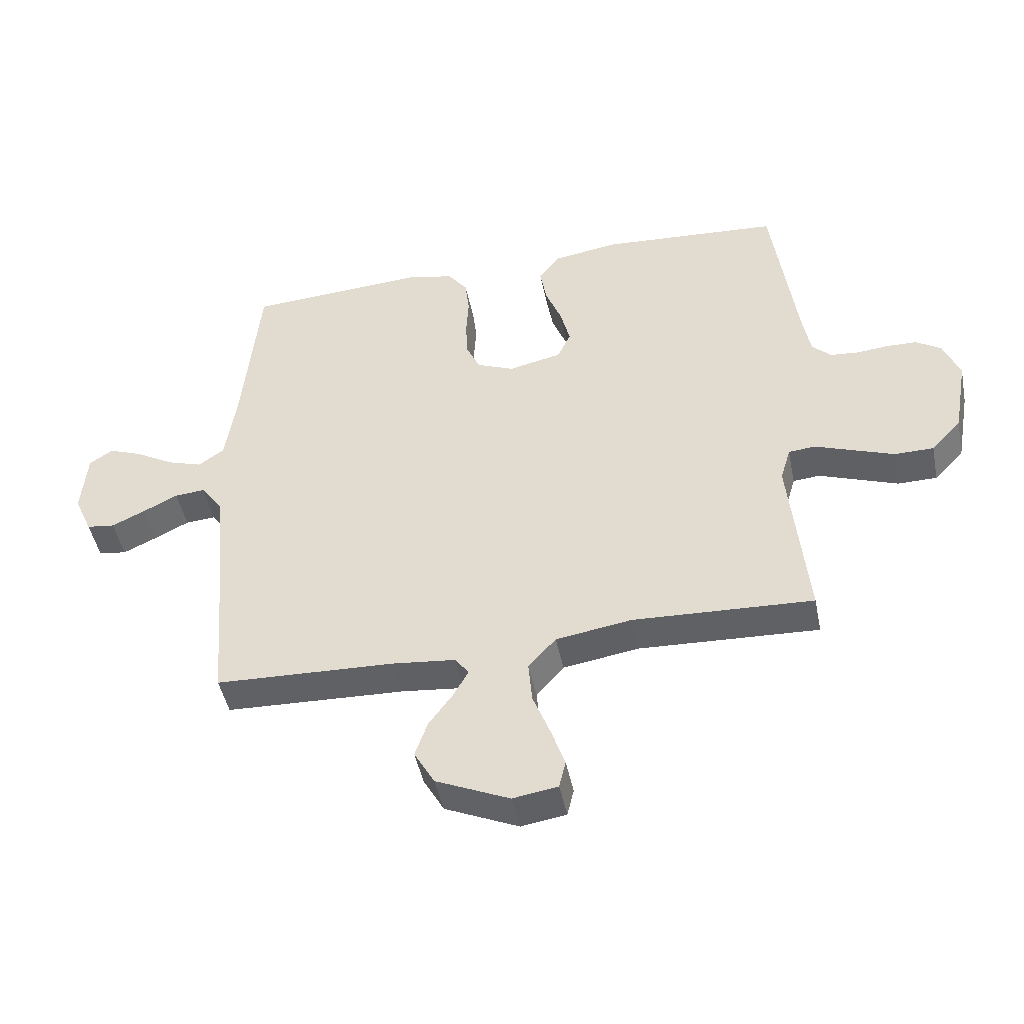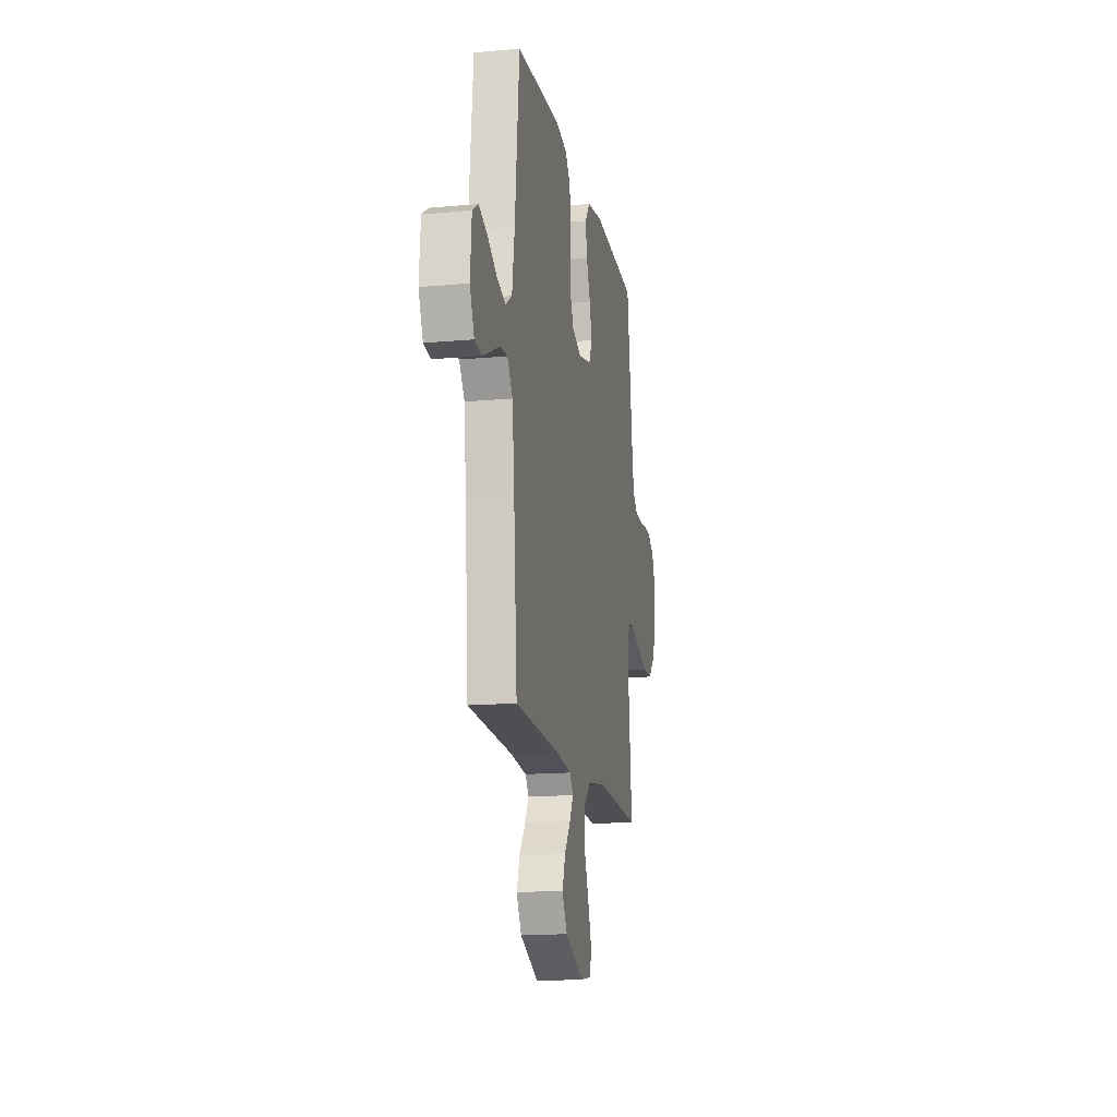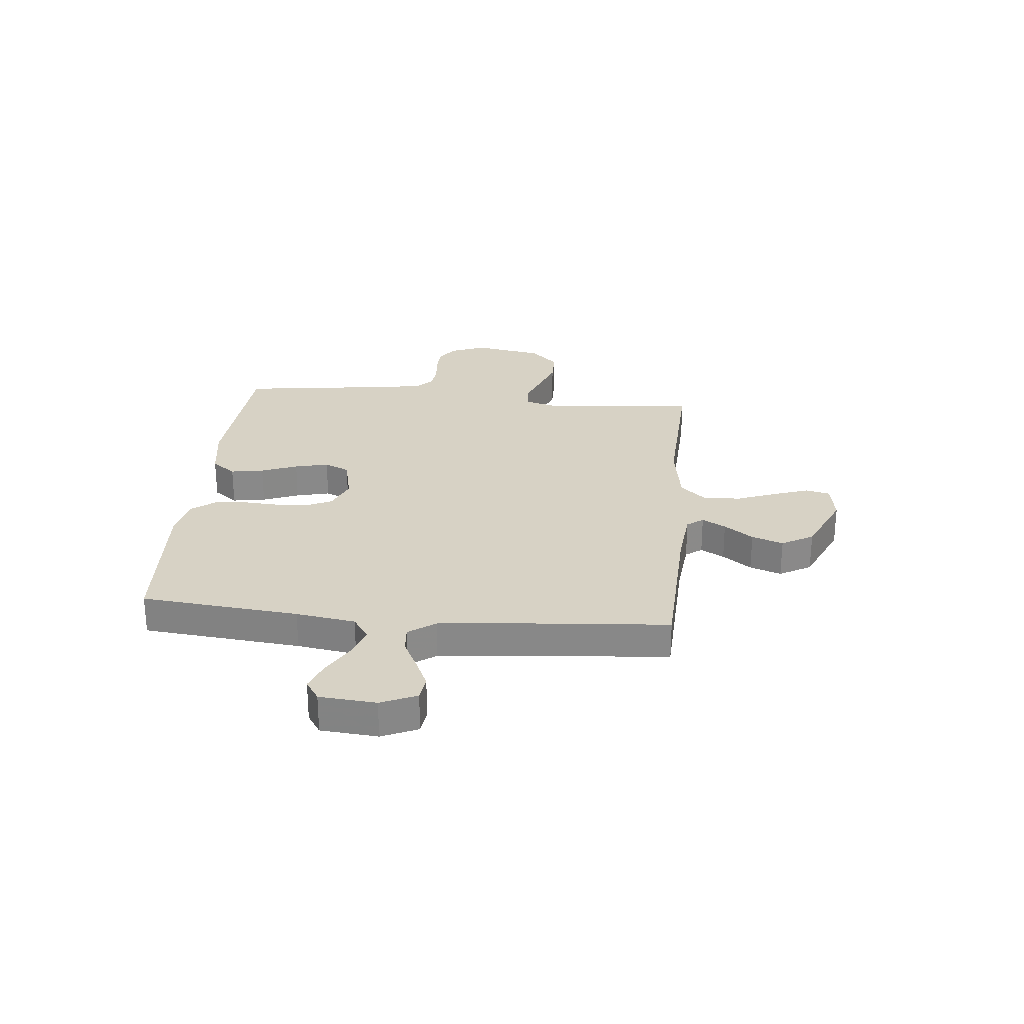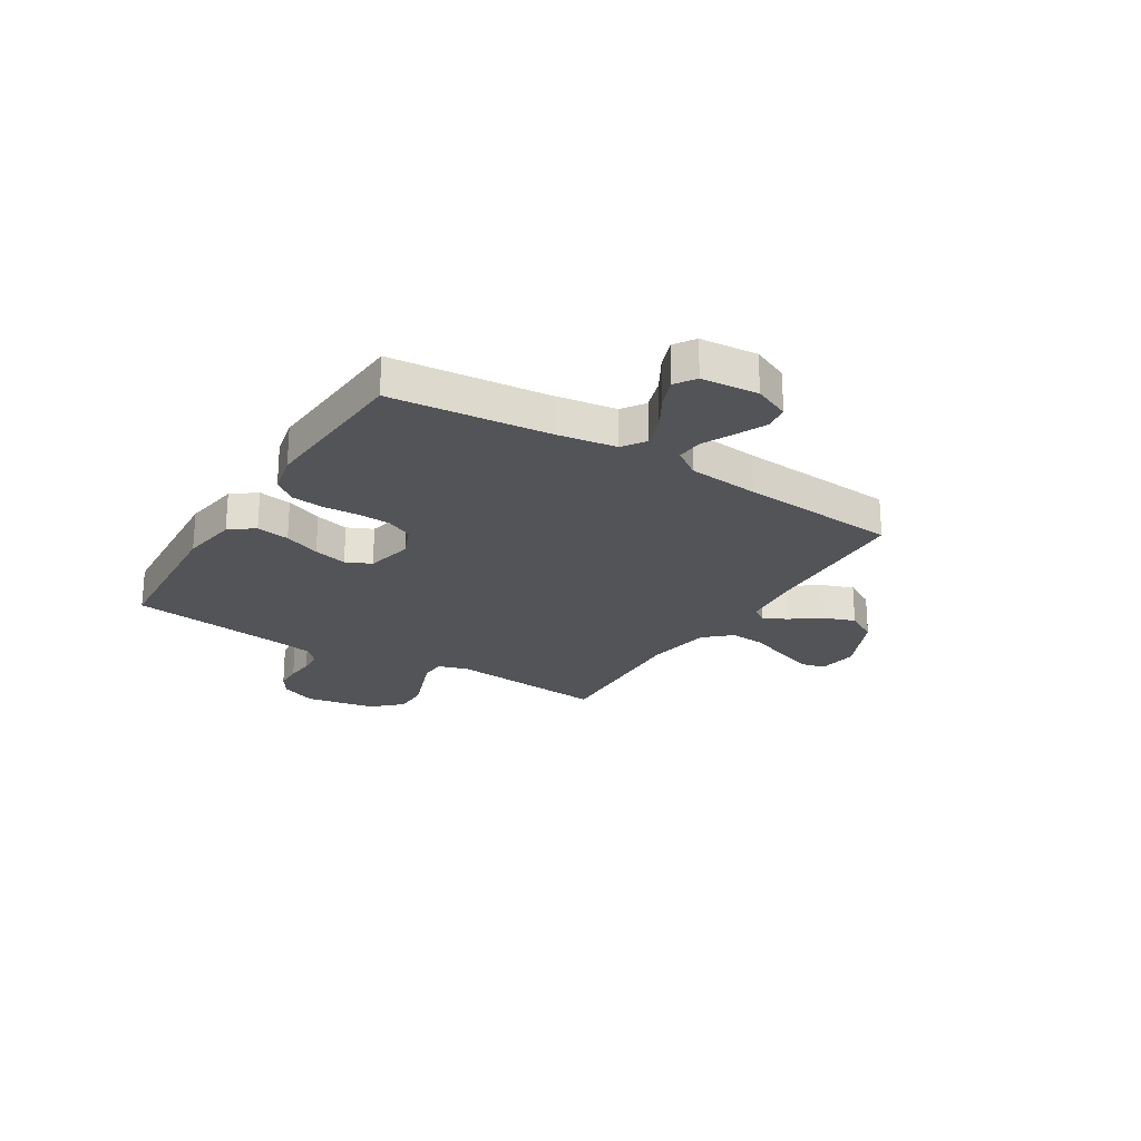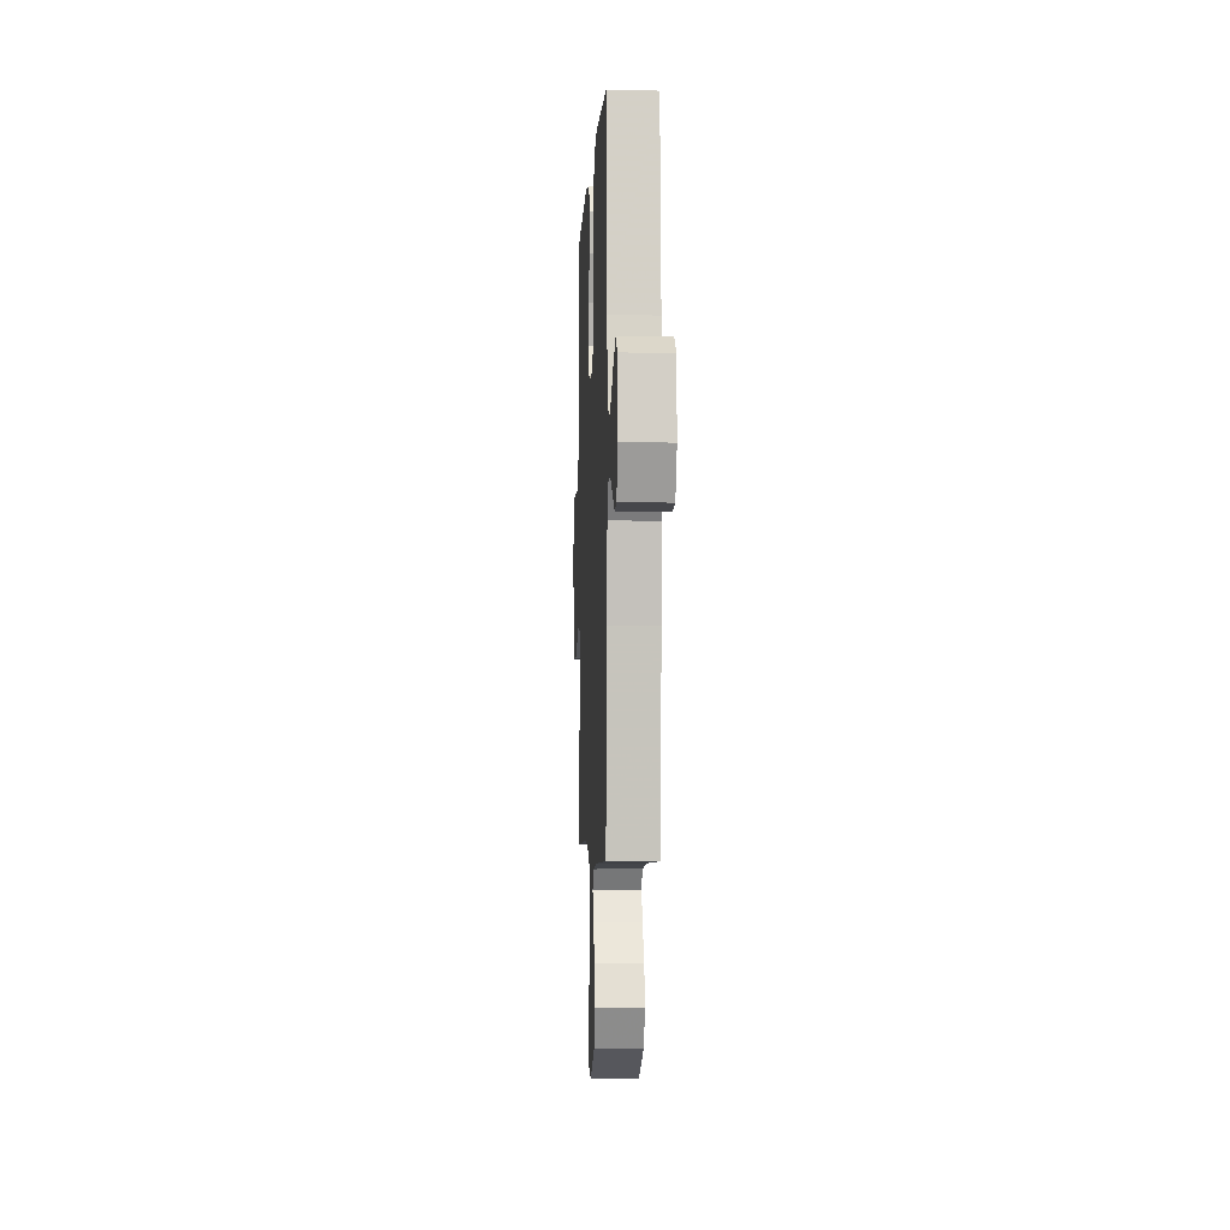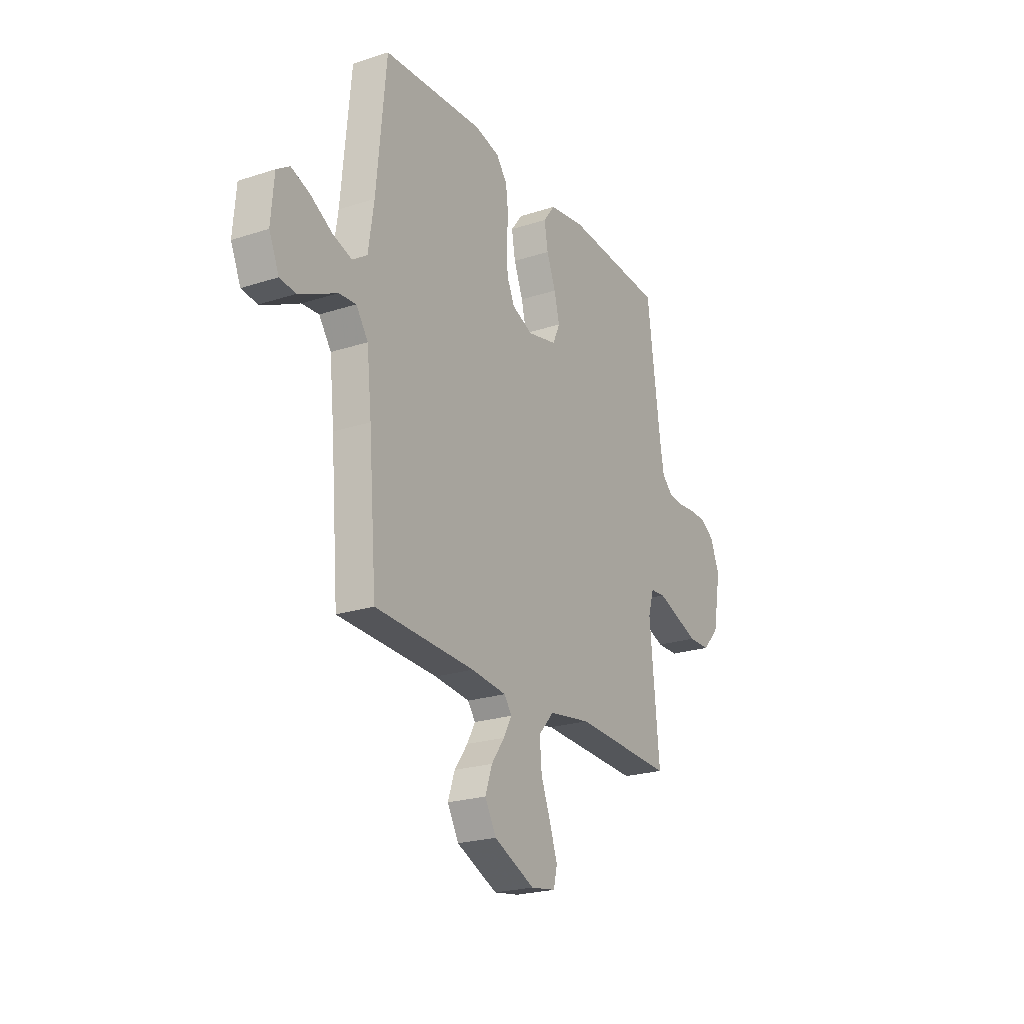
<metadata>
{"format":"obj","ext":"obj","renderer":"f3d","projection":"perspective","resolution":1024,"background":"white","views":[{"elev":-46.2,"azim":-168.6,"up":"+Z"},{"elev":-15.6,"azim":100.8,"up":"+Z"},{"elev":27.2,"azim":95.6,"up":"+Y"},{"elev":-23.5,"azim":58.3,"up":"+Y"},{"elev":-3.5,"azim":87.3,"up":"+Z"},{"elev":-22.9,"azim":119.1,"up":"+Z"}]}
</metadata>
<code>
v -0.5 0.07 0.5
v -0.2 0.07 0.52
v -0.092 0.07 0.503
v -0.057 0.07 0.457
v -0.068 0.07 0.394
v -0.095 0.07 0.325
v -0.111 0.07 0.261
v -0.089 0.07 0.213
v 0 0.07 0.193
v 0.062 0.07 0.219
v 0.085 0.07 0.269
v 0.088 0.07 0.332
v 0.084 0.07 0.398
v 0.091 0.07 0.459
v 0.124 0.07 0.502
v 0.2 0.07 0.519
v 0.5 0.07 0.5
v 0.529 0.07 0.2
v 0.546 0.07 0.087
v 0.589 0.07 0.057
v 0.648 0.07 0.076
v 0.712 0.07 0.113
v 0.768 0.07 0.134
v 0.807 0.07 0.108
v 0.816 0.07 0
v 0.786 0.07 -0.068
v 0.739 0.07 -0.074
v 0.683 0.07 -0.048
v 0.625 0.07 -0.019
v 0.574 0.07 -0.015
v 0.538 0.07 -0.066
v 0.524 0.07 -0.2
v 0.5 0.07 -0.5
v 0.2 0.07 -0.511
v 0.094 0.07 -0.522
v 0.071 0.07 -0.553
v 0.096 0.07 -0.598
v 0.136 0.07 -0.653
v 0.157 0.07 -0.713
v 0.123 0.07 -0.773
v 0 0.07 -0.828
v -0.075 0.07 -0.816
v -0.086 0.07 -0.77
v -0.063 0.07 -0.703
v -0.034 0.07 -0.628
v -0.028 0.07 -0.558
v -0.074 0.07 -0.507
v -0.2 0.07 -0.487
v -0.5 0.07 -0.5
v -0.471 0.07 -0.2
v -0.488 0.07 -0.142
v -0.533 0.07 -0.138
v -0.596 0.07 -0.161
v -0.665 0.07 -0.186
v -0.73 0.07 -0.185
v -0.78 0.07 -0.132
v -0.804 0.07 0
v -0.777 0.07 0.068
v -0.735 0.07 0.095
v -0.684 0.07 0.096
v -0.632 0.07 0.091
v -0.585 0.07 0.095
v -0.553 0.07 0.125
v -0.54 0.07 0.2
v -0.5 0 0.5
v -0.2 0 0.52
v -0.092 0 0.503
v -0.057 0 0.457
v -0.068 0 0.394
v -0.095 0 0.325
v -0.111 0 0.261
v -0.089 0 0.213
v 0 0 0.193
v 0.062 0 0.219
v 0.085 0 0.269
v 0.088 0 0.332
v 0.084 0 0.398
v 0.091 0 0.459
v 0.124 0 0.502
v 0.2 0 0.519
v 0.5 0 0.5
v 0.529 0 0.2
v 0.546 0 0.087
v 0.589 0 0.057
v 0.648 0 0.076
v 0.712 0 0.113
v 0.768 0 0.134
v 0.807 0 0.108
v 0.816 0 0
v 0.786 0 -0.068
v 0.739 0 -0.074
v 0.683 0 -0.048
v 0.625 0 -0.019
v 0.574 0 -0.015
v 0.538 0 -0.066
v 0.524 0 -0.2
v 0.5 0 -0.5
v 0.2 0 -0.511
v 0.094 0 -0.522
v 0.071 0 -0.553
v 0.096 0 -0.598
v 0.136 0 -0.653
v 0.157 0 -0.713
v 0.123 0 -0.773
v 0 0 -0.828
v -0.075 0 -0.816
v -0.086 0 -0.77
v -0.063 0 -0.703
v -0.034 0 -0.628
v -0.028 0 -0.558
v -0.074 0 -0.507
v -0.2 0 -0.487
v -0.5 0 -0.5
v -0.471 0 -0.2
v -0.488 0 -0.142
v -0.533 0 -0.138
v -0.596 0 -0.161
v -0.665 0 -0.186
v -0.73 0 -0.185
v -0.78 0 -0.132
v -0.804 0 0
v -0.777 0 0.068
v -0.735 0 0.095
v -0.684 0 0.096
v -0.632 0 0.091
v -0.585 0 0.095
v -0.553 0 0.125
v -0.54 0 0.2
f 58 59 60 61
f 58 61 62
f 57 58 62
f 56 57 62
f 55 56 62 63
f 52 53 54 55
f 48 49 50
f 47 48 50 51
f 42 43 44 45
f 40 41 42 45
f 40 45 46
f 37 38 39 40
f 36 37 40 46
f 35 36 46 47
f 32 33 34
f 31 32 34 35
f 30 31 35 47
f 26 27 28 29
f 24 25 26 29
f 24 29 30
f 21 22 23 24
f 20 21 24 30
f 19 20 30 47
f 15 16 17 18
f 12 13 14 15
f 11 12 15 18
f 10 11 18 19
f 3 4 5 6
f 3 6 7
f 64 1 2 3
f 63 64 3 7
f 52 55 63 7
f 10 19 47 51
f 9 10 51 52
f 8 9 52
f 7 8 52
f 125 124 123 122
f 126 125 122
f 126 122 121
f 126 121 120
f 127 126 120 119
f 119 118 117 116
f 114 113 112
f 115 114 112 111
f 109 108 107 106
f 109 106 105 104
f 110 109 104
f 104 103 102 101
f 110 104 101 100
f 111 110 100 99
f 98 97 96
f 99 98 96 95
f 111 99 95 94
f 93 92 91 90
f 93 90 89 88
f 94 93 88
f 88 87 86 85
f 94 88 85 84
f 111 94 84 83
f 82 81 80 79
f 79 78 77 76
f 82 79 76 75
f 83 82 75 74
f 70 69 68 67
f 71 70 67
f 67 66 65 128
f 71 67 128 127
f 71 127 119 116
f 115 111 83 74
f 116 115 74 73
f 116 73 72
f 116 72 71
f 1 65 66 2
f 2 66 67 3
f 3 67 68 4
f 4 68 69 5
f 5 69 70 6
f 6 70 71 7
f 7 71 72 8
f 8 72 73 9
f 9 73 74 10
f 10 74 75 11
f 11 75 76 12
f 12 76 77 13
f 13 77 78 14
f 14 78 79 15
f 15 79 80 16
f 16 80 81 17
f 17 81 82 18
f 18 82 83 19
f 19 83 84 20
f 20 84 85 21
f 21 85 86 22
f 22 86 87 23
f 23 87 88 24
f 24 88 89 25
f 25 89 90 26
f 26 90 91 27
f 27 91 92 28
f 28 92 93 29
f 29 93 94 30
f 30 94 95 31
f 31 95 96 32
f 32 96 97 33
f 33 97 98 34
f 34 98 99 35
f 35 99 100 36
f 36 100 101 37
f 37 101 102 38
f 38 102 103 39
f 39 103 104 40
f 40 104 105 41
f 41 105 106 42
f 42 106 107 43
f 43 107 108 44
f 44 108 109 45
f 45 109 110 46
f 46 110 111 47
f 47 111 112 48
f 48 112 113 49
f 49 113 114 50
f 50 114 115 51
f 51 115 116 52
f 52 116 117 53
f 53 117 118 54
f 54 118 119 55
f 55 119 120 56
f 56 120 121 57
f 57 121 122 58
f 58 122 123 59
f 59 123 124 60
f 60 124 125 61
f 61 125 126 62
f 62 126 127 63
f 63 127 128 64
f 64 128 65 1

</code>
